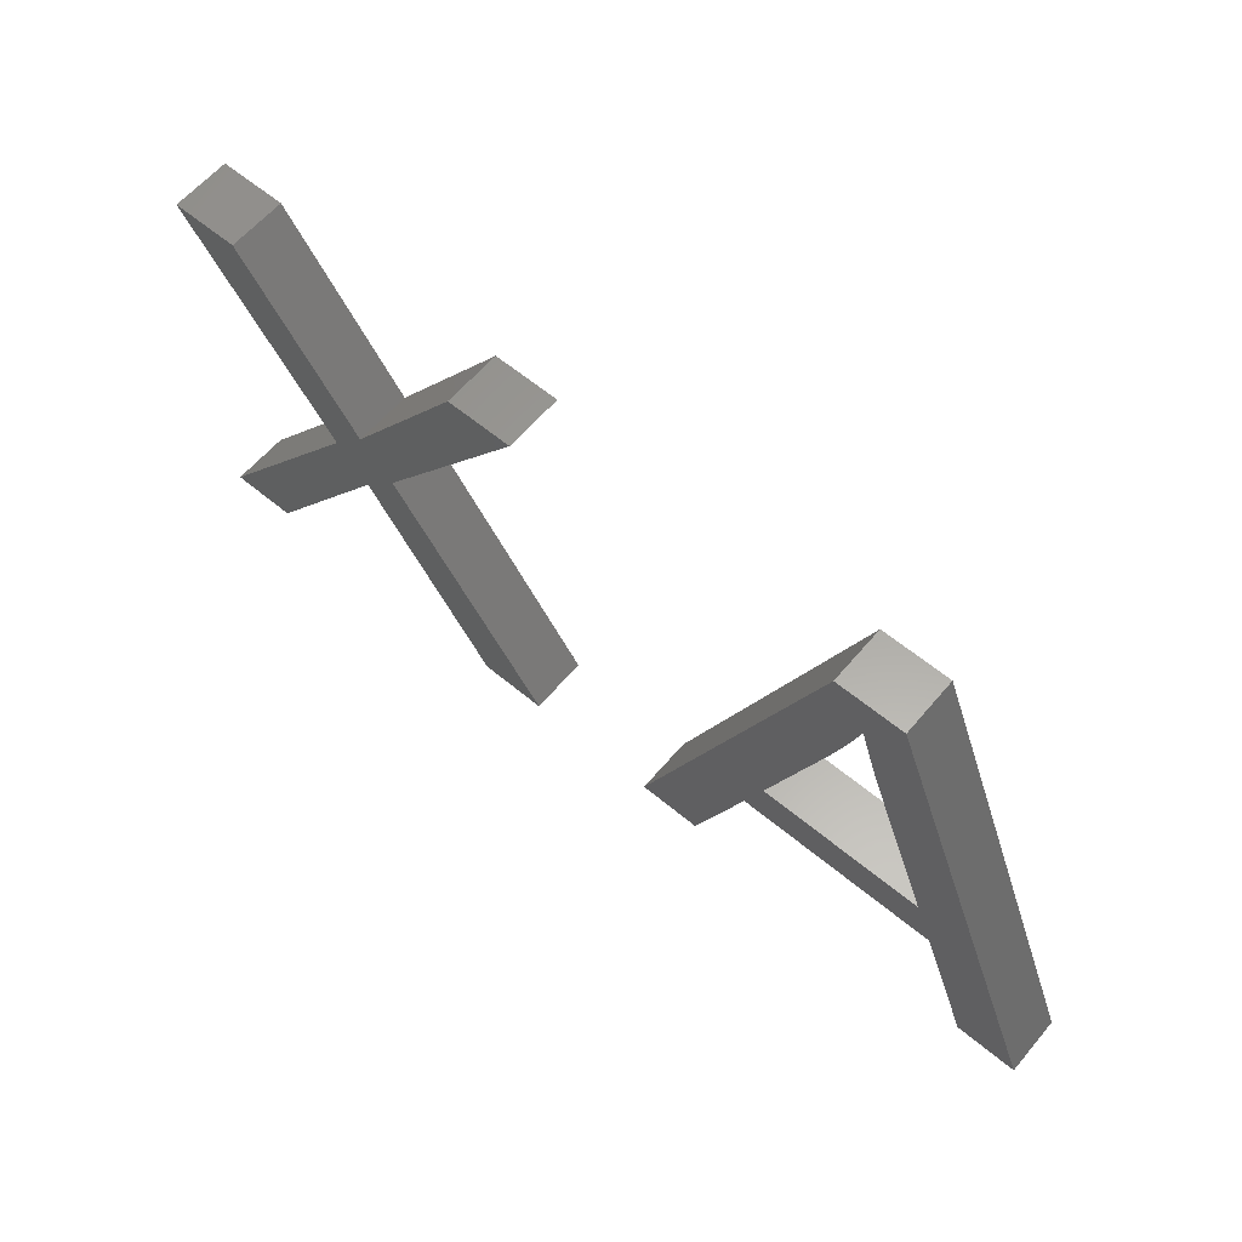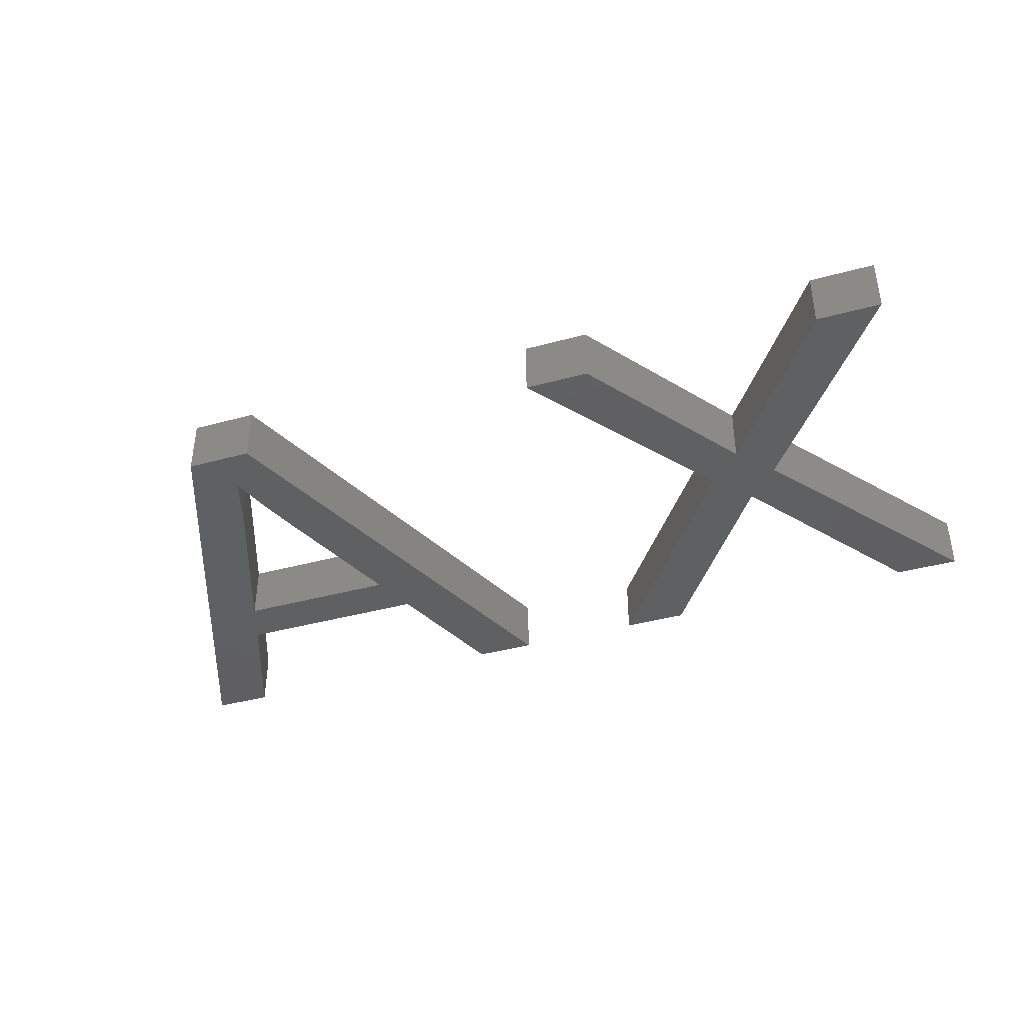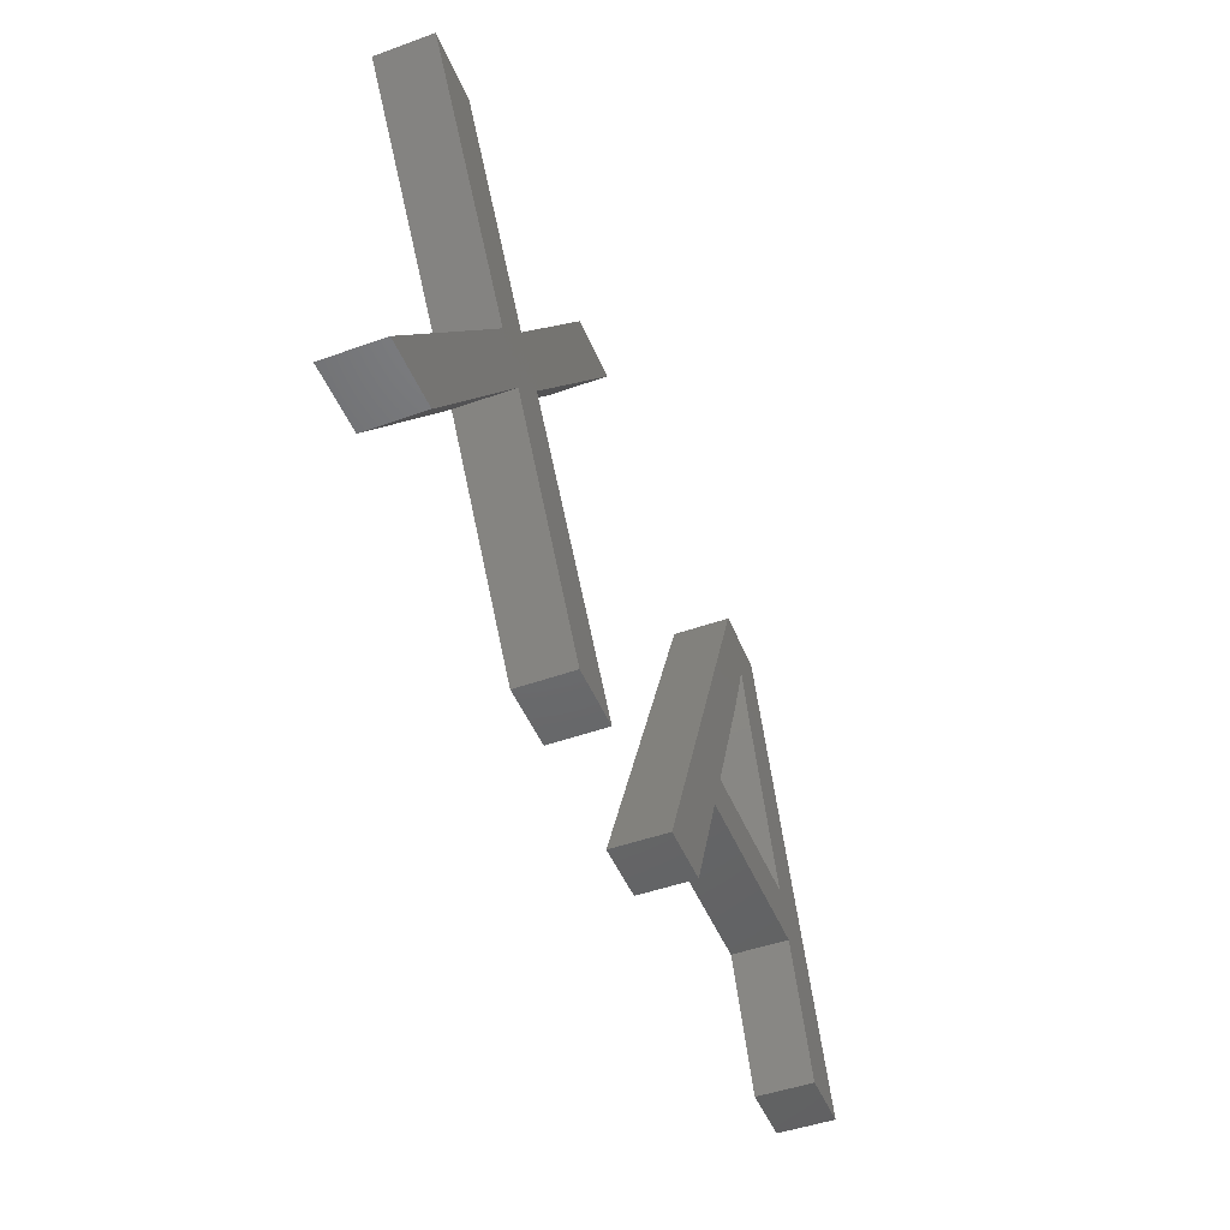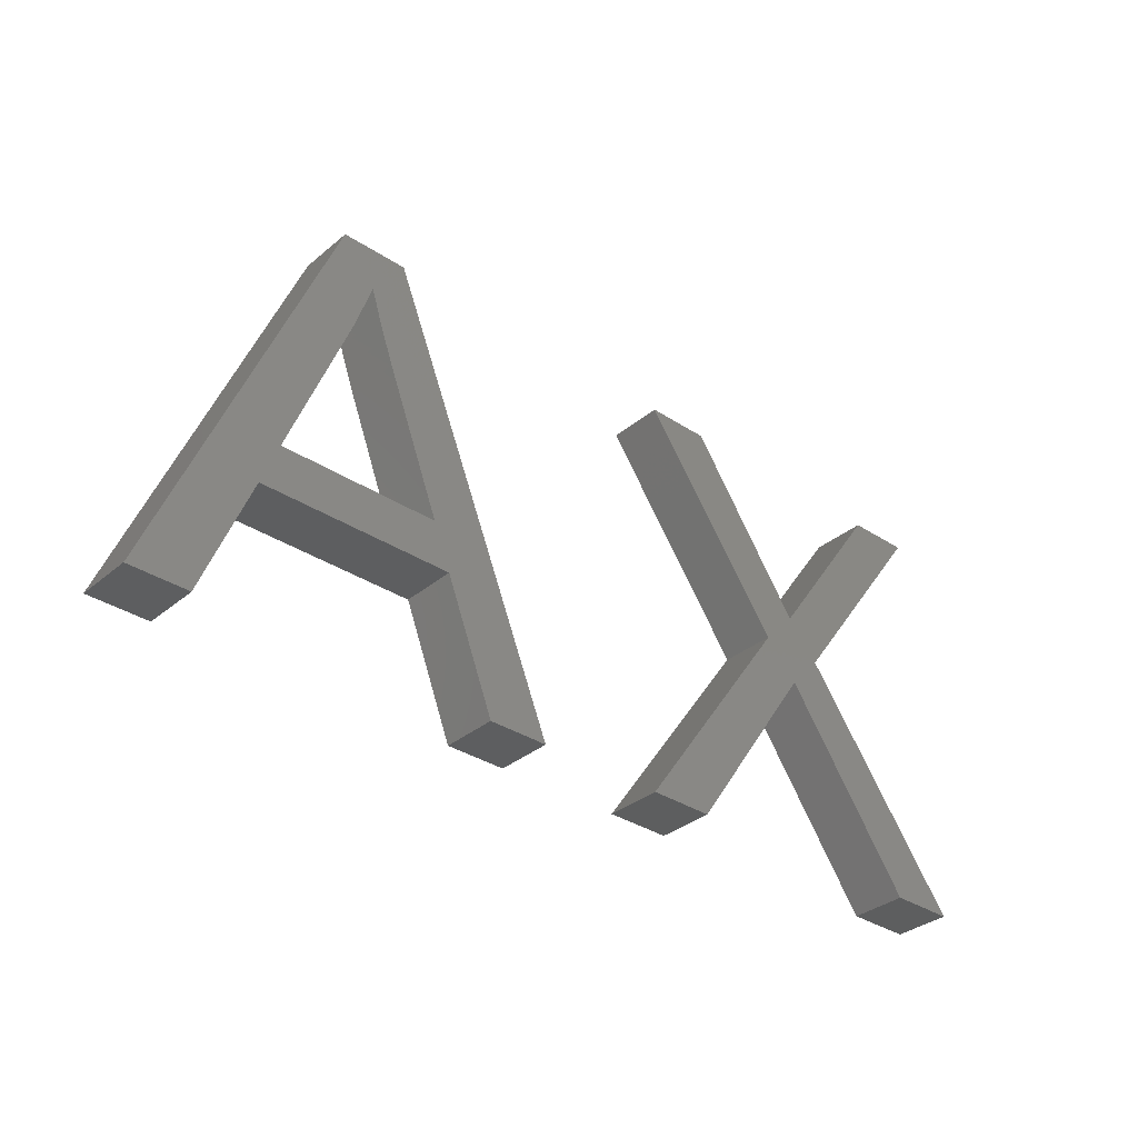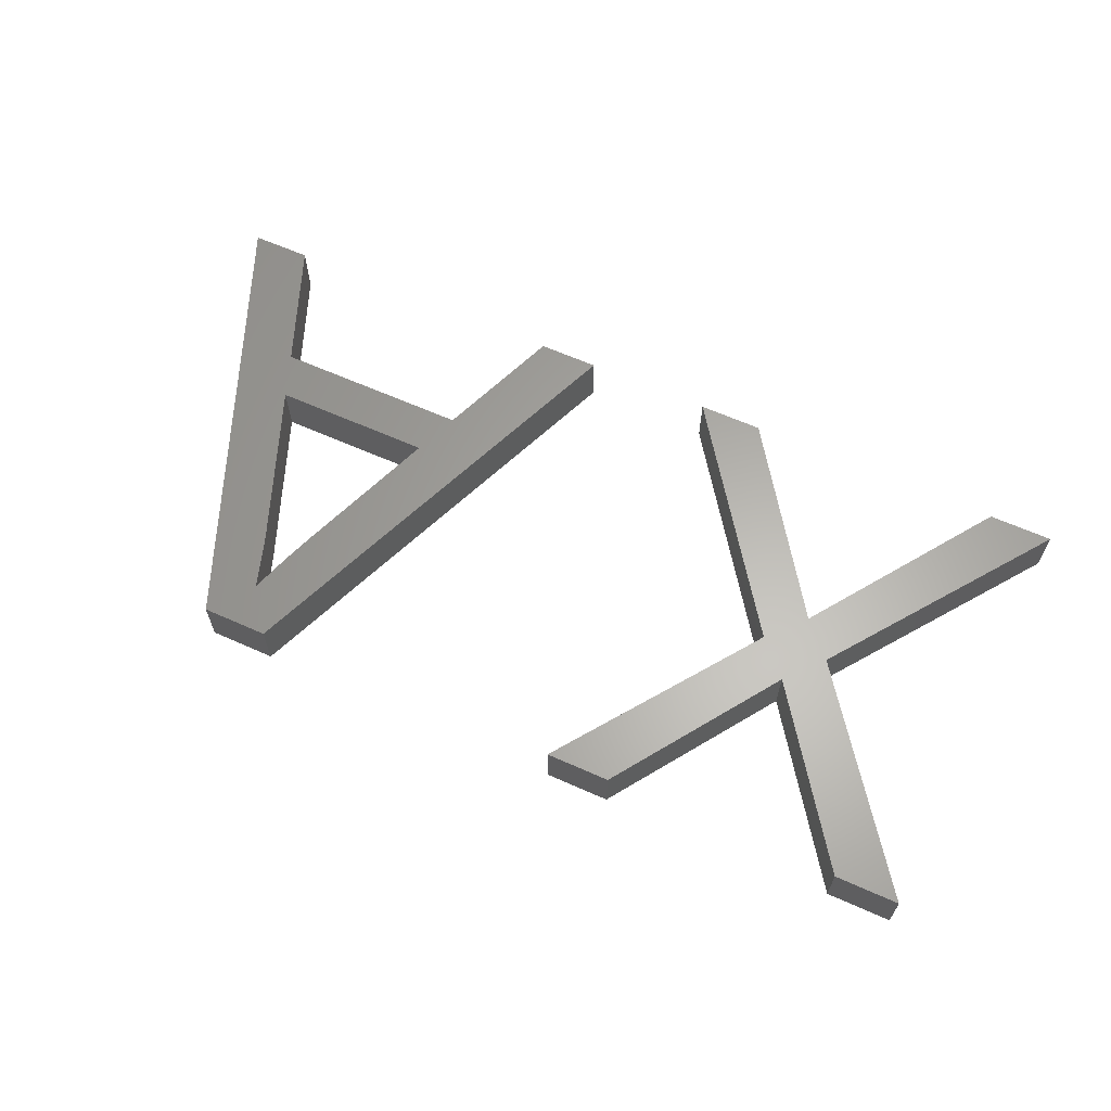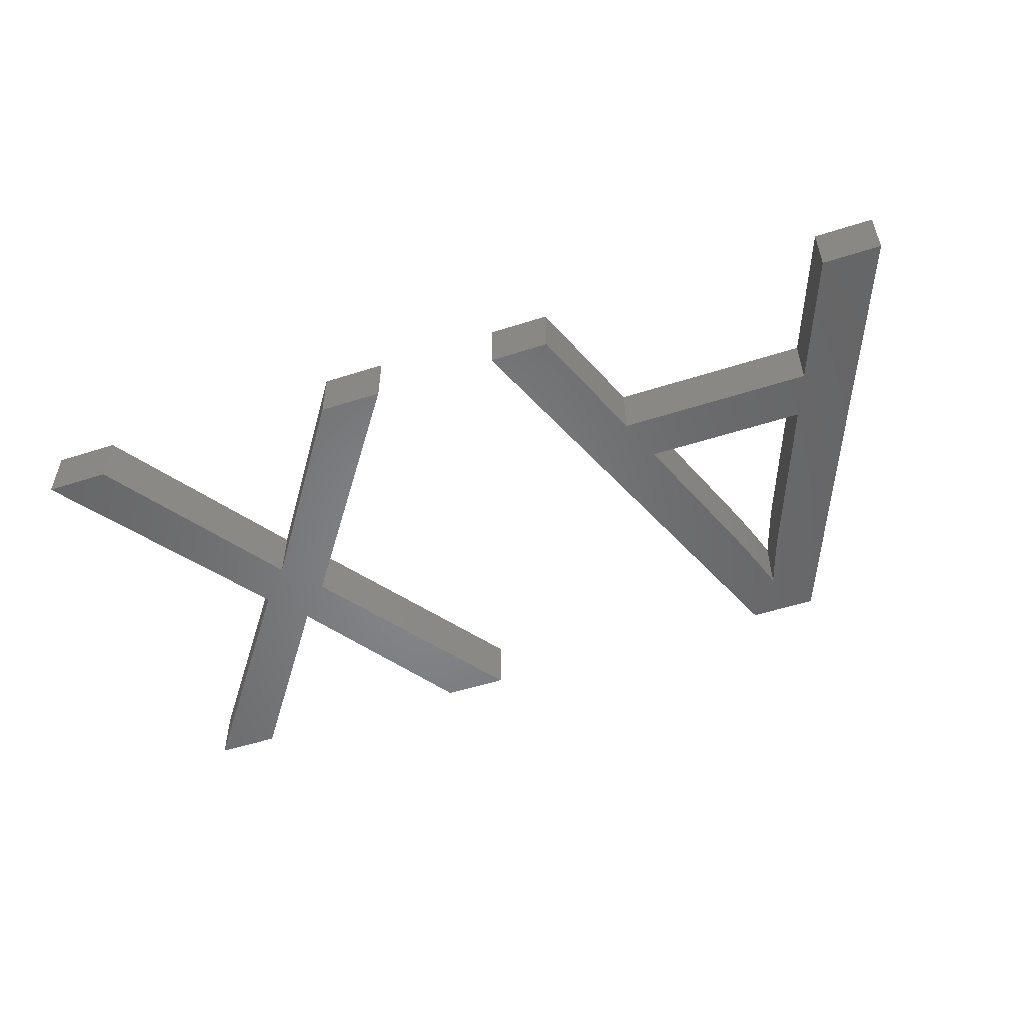
<metadata>
{"format":"stl","ext":"stl","renderer":"f3d","projection":"perspective","resolution":1024,"background":"white","views":[{"elev":61.3,"azim":40.2,"up":"+Y"},{"elev":-39.9,"azim":-161.3,"up":"+Z"},{"elev":-47.8,"azim":-68.1,"up":"+Y"},{"elev":-33.8,"azim":138.3,"up":"+Y"},{"elev":63.1,"azim":-155.7,"up":"+Z"},{"elev":-53.0,"azim":19.0,"up":"+Z"}]}
</metadata>
<code>
# stl→obj: 58 verts, 112 faces
v 20.03 5 2
v 16.66 13.02 2
v 22.32 5 2
v 15.46 11.69 2
v 14.3 12.95 2
v 15.47 14.29 2
v 33.07 20.3 2
v 31.37 11.08 2
v 26.85 5 2
v 19.59 20.3 2
v 21.88 20.3 2
v 37.69 9.464 2
v 30.75 9.464 2
v 8.942 20.3 2
v 11.23 20.3 2
v 10.79 5 2
v 8.498 5 2
v 37.07 11.08 2
v 41.55 5 2
v 35.42 20.3 2
v 34.22 18.73 2
v 34.71 17.22 2
v 34.51 17.83 2
v 39.43 5 2
v 29 5 2
v 33.32 16.11 2
v 33.65 17 2
v 34.92 16.66 2
v 33.91 17.77 2
v 22.32 5 4
v 16.66 13.02 4
v 20.03 5 4
v 15.46 11.69 4
v 15.47 14.29 4
v 14.3 12.95 4
v 26.85 5 4
v 31.37 11.08 4
v 33.07 20.3 4
v 21.88 20.3 4
v 19.59 20.3 4
v 30.75 9.464 4
v 37.69 9.464 4
v 11.23 20.3 4
v 8.942 20.3 4
v 10.79 5 4
v 8.498 5 4
v 41.55 5 4
v 37.07 11.08 4
v 34.22 18.73 4
v 35.42 20.3 4
v 34.51 17.83 4
v 34.71 17.22 4
v 39.43 5 4
v 29 5 4
v 33.32 16.11 4
v 33.65 17 4
v 34.92 16.66 4
v 33.91 17.77 4
f 1 2 3
f 1 4 2
f 2 5 6
f 7 8 9
f 2 10 11
f 8 12 13
f 2 6 10
f 14 15 5
f 5 15 6
f 4 16 5
f 5 16 17
f 4 5 2
f 18 19 12
f 7 20 21
f 20 22 23
f 24 12 19
f 19 18 20
f 8 18 12
f 9 13 25
f 13 9 8
f 7 26 8
f 7 27 26
f 20 28 22
f 7 29 27
f 7 21 29
f 20 23 21
f 20 18 28
f 30 31 32
f 31 33 32
f 34 35 31
f 36 37 38
f 39 40 31
f 41 42 37
f 40 34 31
f 35 43 44
f 34 43 35
f 35 45 33
f 46 45 35
f 31 35 33
f 42 47 48
f 49 50 38
f 51 52 50
f 47 42 53
f 50 48 47
f 42 48 37
f 54 41 36
f 37 36 41
f 37 55 38
f 55 56 38
f 52 57 50
f 56 58 38
f 58 49 38
f 49 51 50
f 57 48 50
f 1 33 4
f 1 32 33
f 3 32 1
f 3 30 32
f 2 30 3
f 2 31 30
f 11 31 2
f 11 39 31
f 10 39 11
f 10 40 39
f 6 40 10
f 6 34 40
f 15 34 6
f 15 43 34
f 14 43 15
f 14 44 43
f 5 44 14
f 5 35 44
f 17 35 5
f 17 46 35
f 16 46 17
f 16 45 46
f 4 45 16
f 4 33 45
f 12 41 13
f 12 42 41
f 24 42 12
f 24 53 42
f 19 53 24
f 19 47 53
f 20 47 19
f 20 50 47
f 7 50 20
f 7 38 50
f 9 38 7
f 9 36 38
f 25 36 9
f 25 54 36
f 13 54 25
f 13 41 54
f 26 55 8
f 37 8 55
f 27 56 26
f 55 26 56
f 29 58 27
f 56 27 58
f 21 49 29
f 58 29 49
f 23 51 21
f 49 21 51
f 22 52 23
f 51 23 52
f 28 57 22
f 52 22 57
f 18 48 28
f 57 28 48
f 8 37 18
f 48 18 37

</code>
